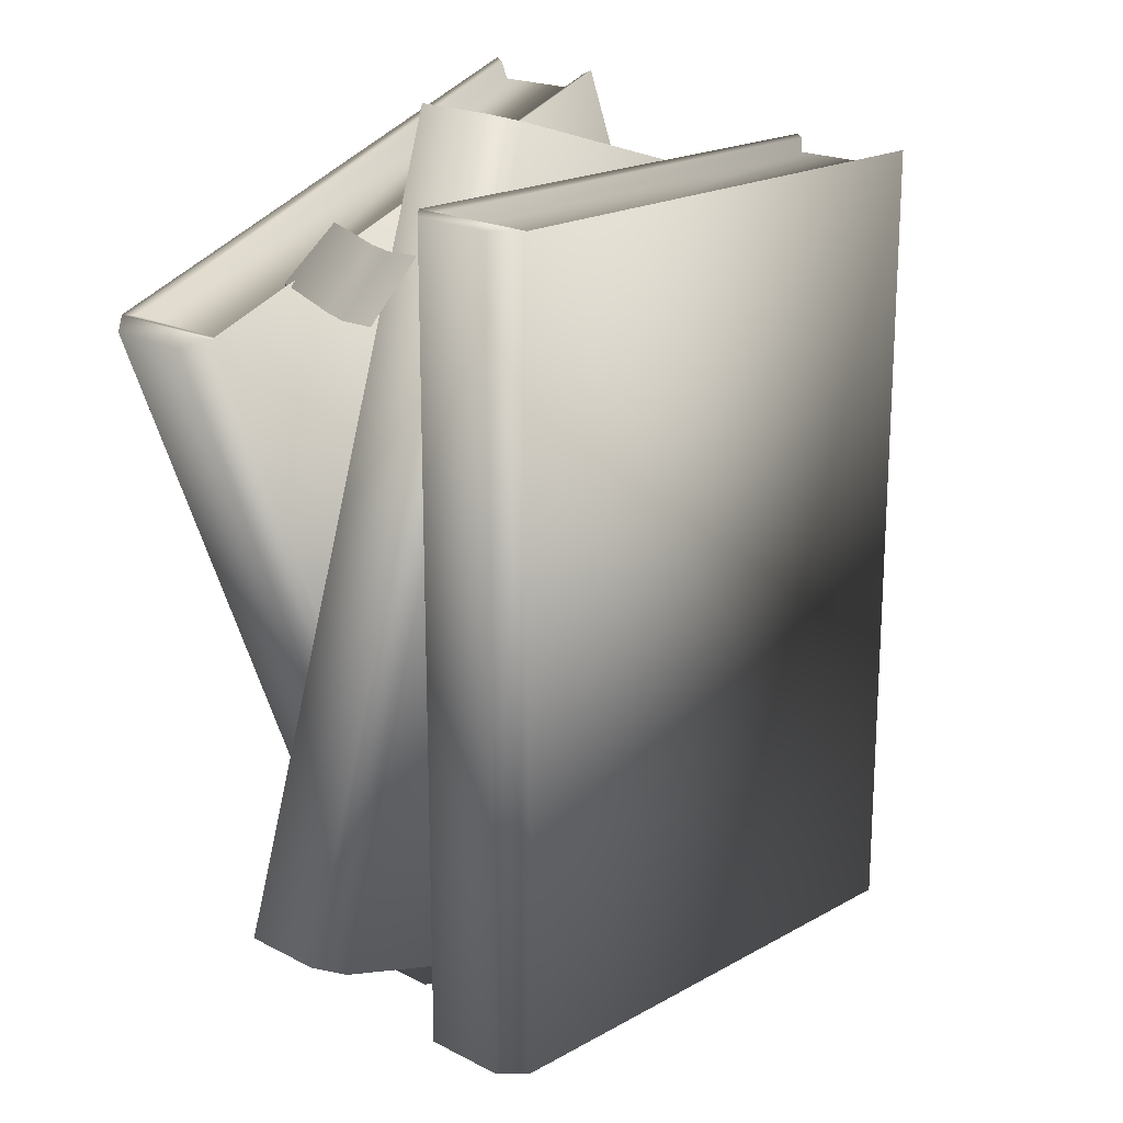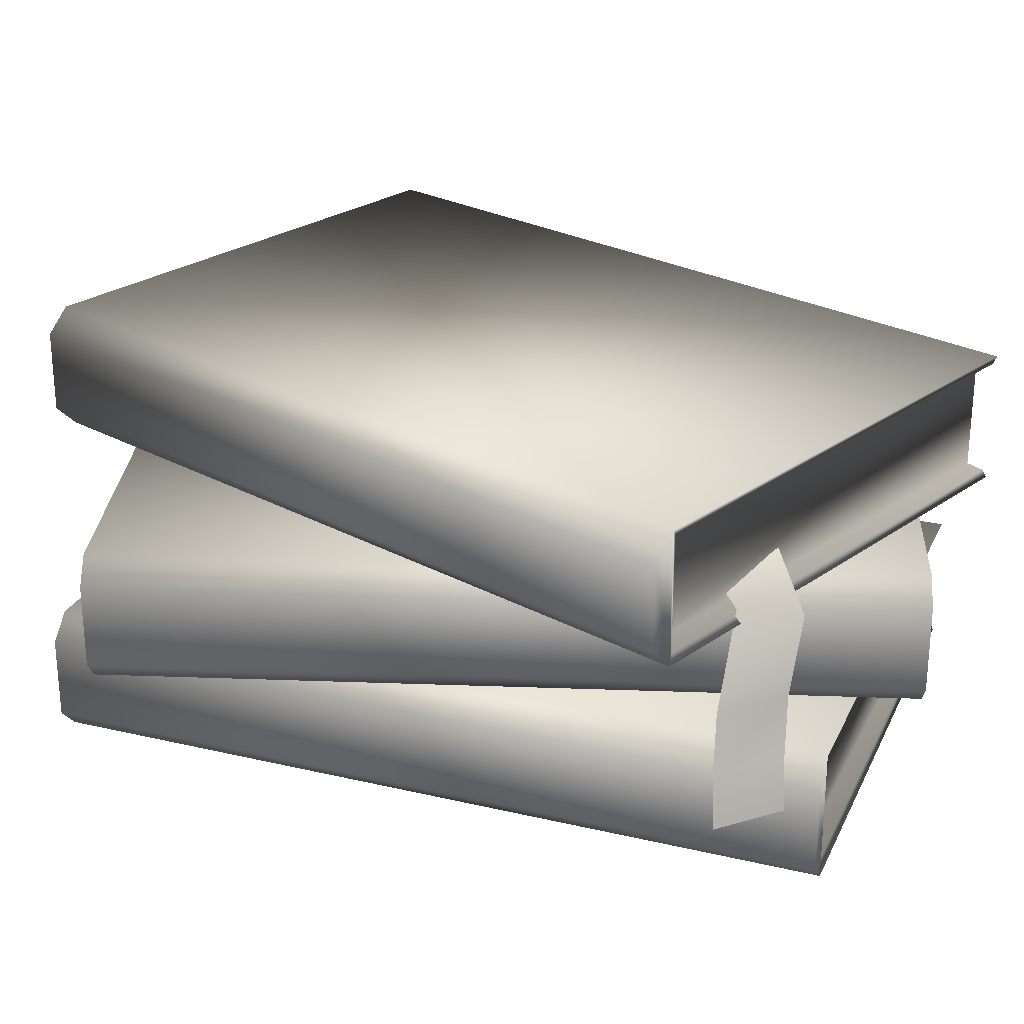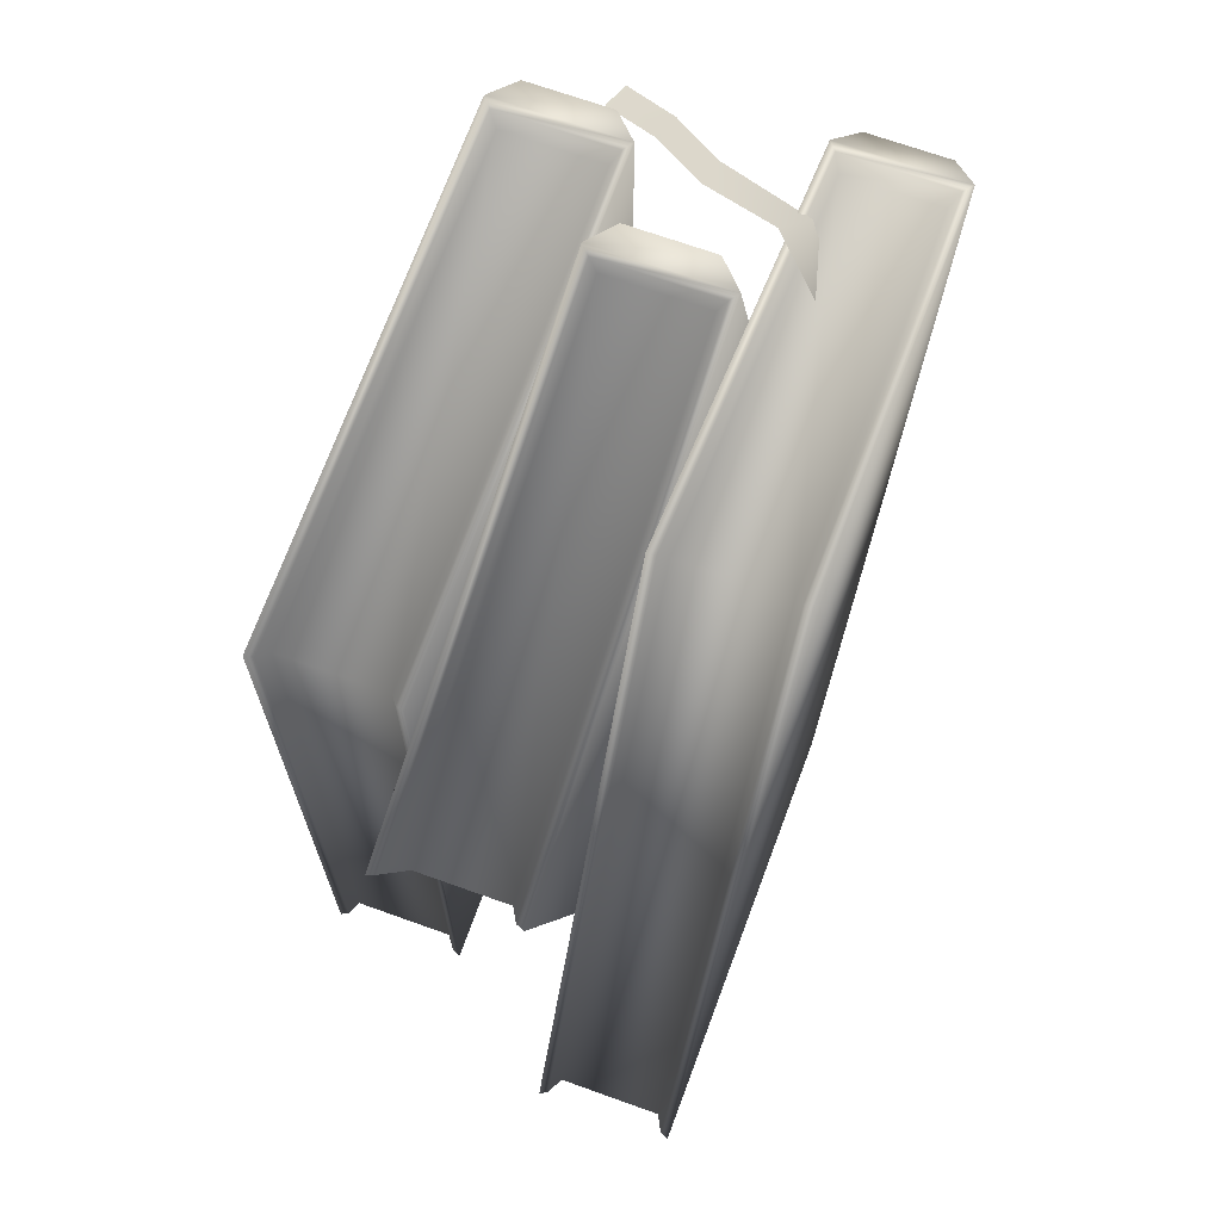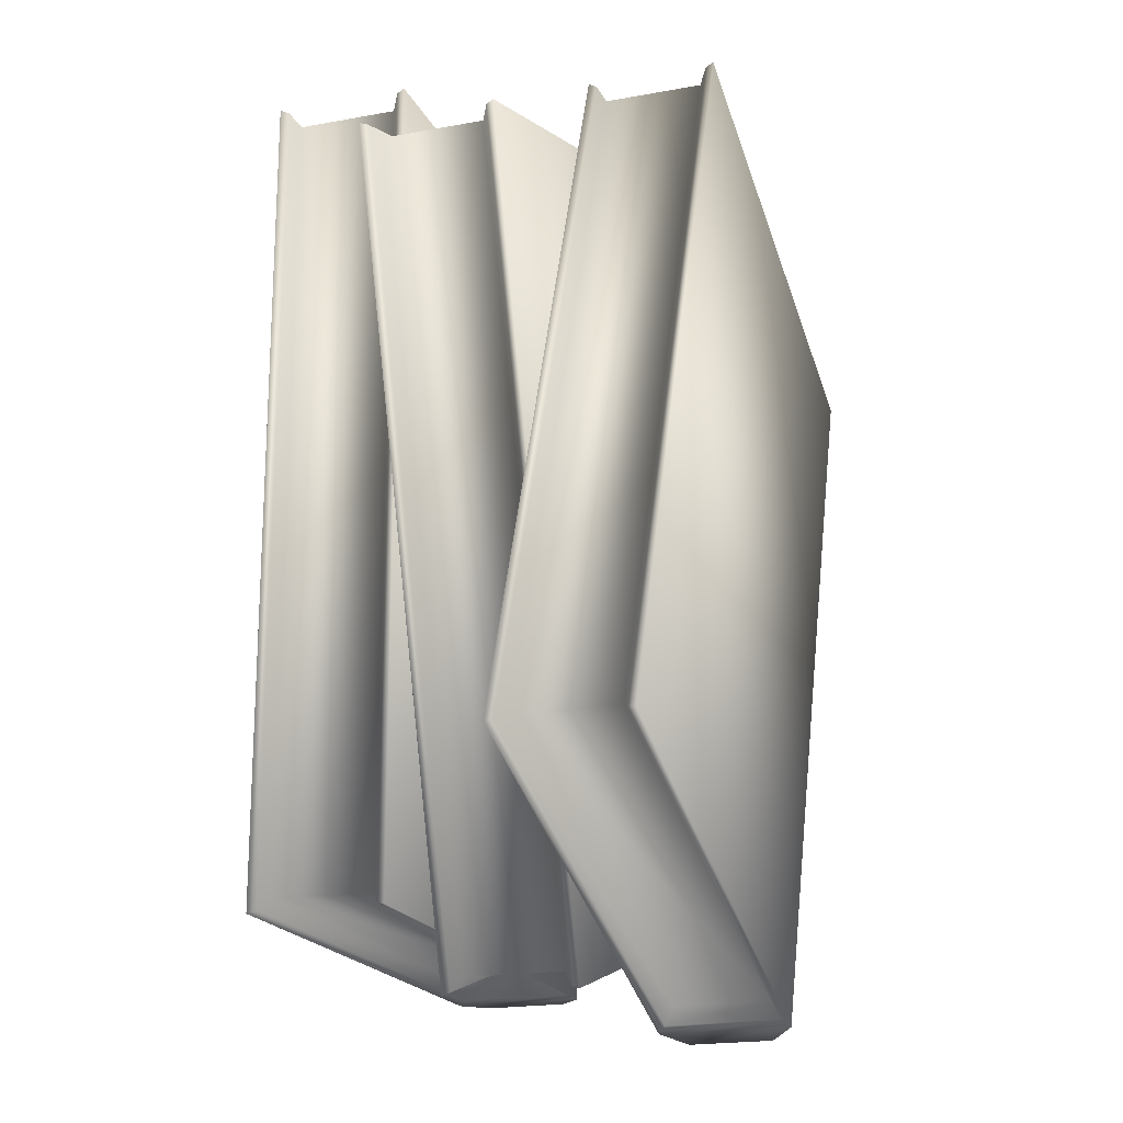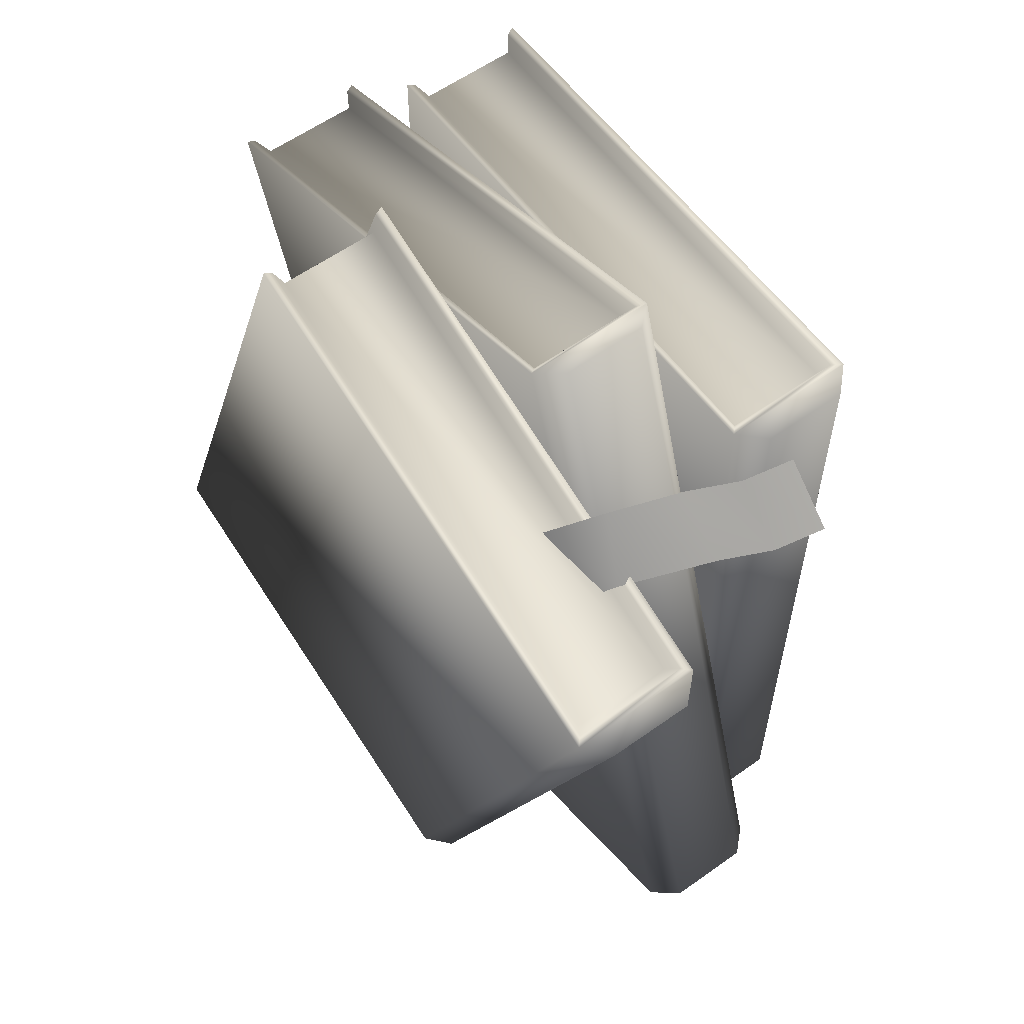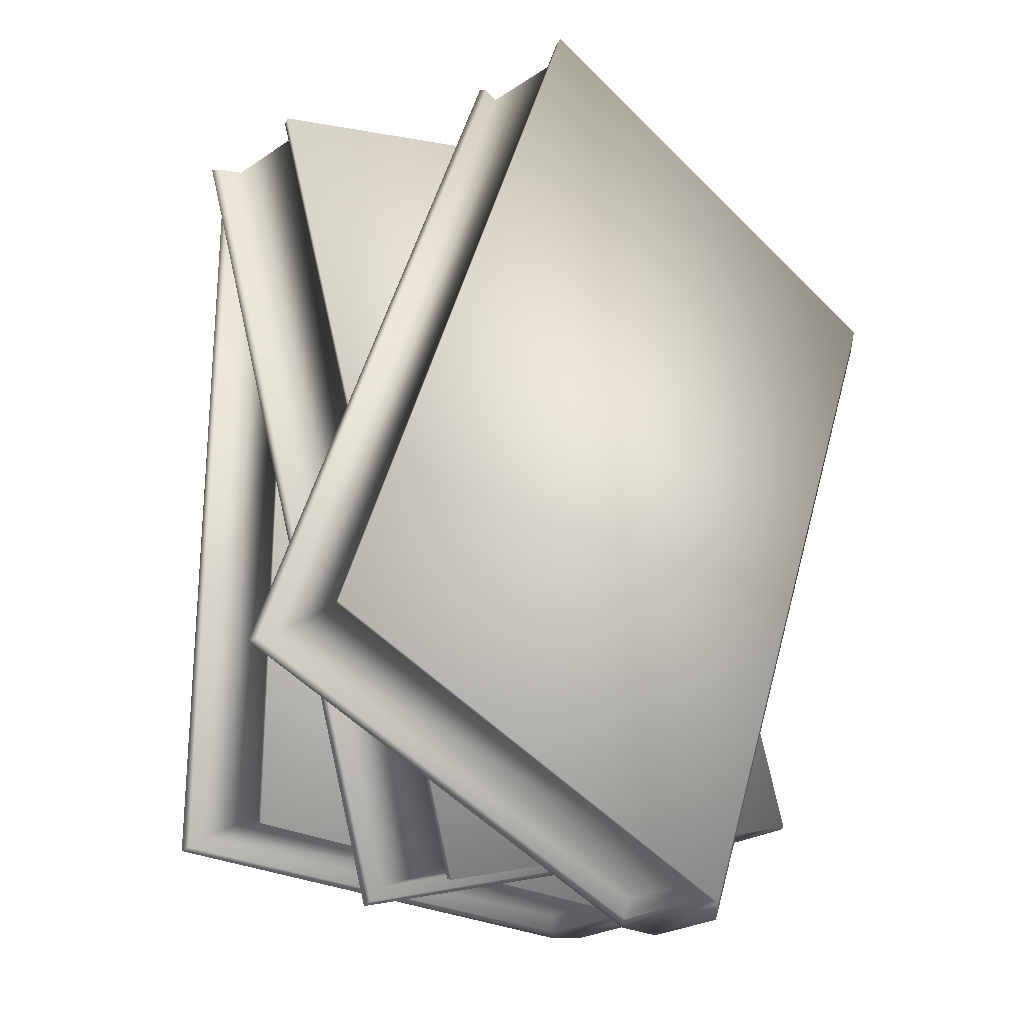
<metadata>
{"format":"obj","ext":"obj","renderer":"f3d","projection":"perspective","resolution":1024,"background":"white","views":[{"elev":19.6,"azim":-46.1,"up":"+Z"},{"elev":25.7,"azim":-69.3,"up":"+Y"},{"elev":69.5,"azim":109.7,"up":"+Z"},{"elev":-19.5,"azim":109.0,"up":"+Z"},{"elev":59.0,"azim":-126.3,"up":"+Z"},{"elev":-24.8,"azim":137.1,"up":"+Z"}]}
</metadata>
<code>
o Box01
v 0.3767 0 -0.4043
v 0.3767 -0 0.4533
v -0.1807 -0 0.4533
v -0.1807 0 -0.4043
v 0.3767 0.1409 -0.4043
v -0.1807 0.1409 -0.4043
v -0.1807 0.1409 0.4533
v 0.3767 0.1409 0.4533
v 0.3614 0.1236 0.4379
v -0.1633 0.1236 0.4316
v -0.1633 0.01733 0.4316
v 0.3614 0.01733 0.4379
v 0.3614 0.1236 -0.3889
v 0.3614 0.01733 -0.3889
v -0.1633 0.1236 -0.3826
v -0.1633 0.01733 -0.3826
v -0.2061 0.1153 0.4533
v -0.2061 0.1153 -0.4043
v -0.2061 0.02554 -0.4043
v -0.2061 0.02554 0.4533
v -0.172 0.008662 -0.3999
v 0.3736 0.008662 -0.4012
v -0.172 0.1322 -0.3999
v 0.3736 0.1322 -0.4012
v 0.3736 0.1322 0.4502
v -0.172 0.1322 0.4489
v -0.172 0.008662 0.4489
v 0.3736 0.008662 0.4502
v 0.2364 0.143 -0.4678
v 0.4917 0.143 0.3508
v -0.04036 0.143 0.5168
v -0.2957 0.143 -0.3018
v 0.2364 0.2839 -0.4678
v -0.2957 0.2839 -0.3018
v -0.04036 0.2839 0.5168
v 0.4917 0.2839 0.3508
v 0.4726 0.2666 0.3407
v -0.03023 0.2666 0.491
v -0.03023 0.1603 0.491
v 0.4726 0.1603 0.3407
v 0.2263 0.2666 -0.4486
v 0.2263 0.1603 -0.4486
v -0.2727 0.2666 -0.2863
v -0.2727 0.1603 -0.2863
v -0.06458 0.2584 0.5244
v -0.32 0.2584 -0.2943
v -0.32 0.1686 -0.2943
v -0.06458 0.1686 0.5244
v -0.2862 0.1517 -0.3003
v 0.2344 0.1517 -0.464
v -0.2862 0.2752 -0.3003
v 0.2344 0.2752 -0.464
v 0.4879 0.2752 0.3488
v -0.03338 0.2752 0.5101
v -0.03338 0.1517 0.5101
v 0.4879 0.1517 0.3488
v 0.5101 0.2873 -0.2783
v 0.2074 0.2873 0.524
v -0.3141 0.2873 0.3273
v -0.01137 0.2873 -0.475
v 0.5101 0.4282 -0.2783
v -0.01137 0.4282 -0.475
v -0.3141 0.4282 0.3273
v 0.2074 0.4282 0.524
v 0.1985 0.4108 0.5043
v -0.2902 0.4108 0.3131
v -0.2902 0.3046 0.3131
v 0.1985 0.3046 0.5043
v 0.4904 0.4108 -0.2693
v 0.4904 0.3046 -0.2693
v -0.002757 0.4108 -0.4487
v -0.002757 0.3046 -0.4487
v -0.3379 0.4026 0.3183
v -0.0351 0.4026 -0.484
v -0.0351 0.3128 -0.484
v -0.3379 0.3128 0.3183
v -0.00479 0.296 -0.4679
v 0.5062 0.296 -0.2765
v -0.00479 0.4195 -0.4679
v 0.5062 0.4195 -0.2765
v 0.2056 0.4195 0.5201
v -0.3045 0.4195 0.3263
v -0.3045 0.296 0.3263
v 0.2056 0.296 0.5201
v -0.2115 0.1509 0.417
v -0.2695 0.1509 0.3613
v -0.2823 0.09753 0.3669
v -0.2243 0.09753 0.4225
v -0.1849 0.2024 0.4111
v -0.2428 0.2024 0.3555
v -0.162 0.2818 0.4176
v -0.2106 0.3022 0.3619
v -0.1252 0.331 0.3792
v -0.1831 0.331 0.3235
f 1 2 3 4
f 5 6 7 8
f 9 10 11 12
f 13 9 12 14
f 15 13 14 16
f 17 18 19 20
f 20 19 4 3
f 17 20 3 7
f 18 17 7 6
f 19 18 6 4
f 21 22 1 4
f 23 21 4 6
f 24 23 6 5
f 25 24 5 8
f 26 25 8 7
f 27 26 7 3
f 28 27 3 2
f 22 28 2 1
f 16 14 22 21
f 15 16 21 23
f 13 15 23 24
f 9 13 24 25
f 10 9 25 26
f 11 10 26 27
f 12 11 27 28
f 14 12 28 22
f 29 30 31 32
f 33 34 35 36
f 37 38 39 40
f 41 37 40 42
f 43 41 42 44
f 45 46 47 48
f 48 47 32 31
f 45 48 31 35
f 46 45 35 34
f 47 46 34 32
f 49 50 29 32
f 51 49 32 34
f 52 51 34 33
f 53 52 33 36
f 54 53 36 35
f 55 54 35 31
f 56 55 31 30
f 50 56 30 29
f 44 42 50 49
f 43 44 49 51
f 41 43 51 52
f 37 41 52 53
f 38 37 53 54
f 39 38 54 55
f 40 39 55 56
f 42 40 56 50
f 57 58 59 60
f 61 62 63 64
f 65 66 67 68
f 69 65 68 70
f 71 69 70 72
f 73 74 75 76
f 76 75 60 59
f 73 76 59 63
f 74 73 63 62
f 75 74 62 60
f 77 78 57 60
f 79 77 60 62
f 80 79 62 61
f 81 80 61 64
f 82 81 64 63
f 83 82 63 59
f 84 83 59 58
f 78 84 58 57
f 72 70 78 77
f 71 72 77 79
f 69 71 79 80
f 65 69 80 81
f 66 65 81 82
f 67 66 82 83
f 68 67 83 84
f 70 68 84 78
f 85 86 87 88
f 89 90 86 85
f 91 92 90 89
f 93 94 92 91

</code>
